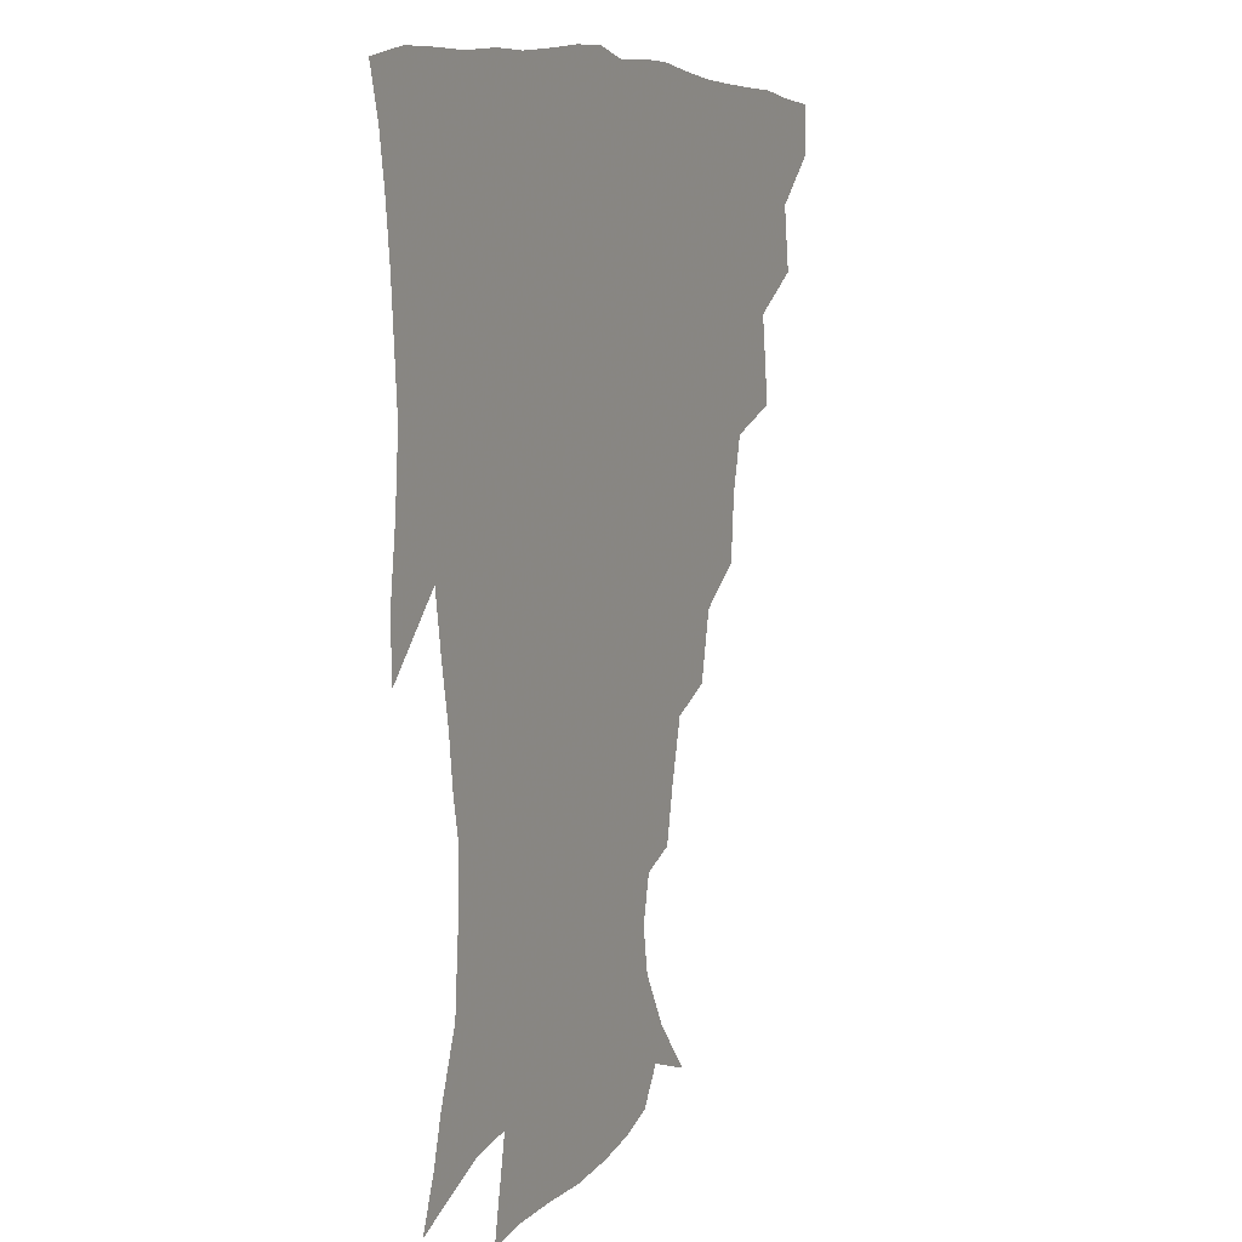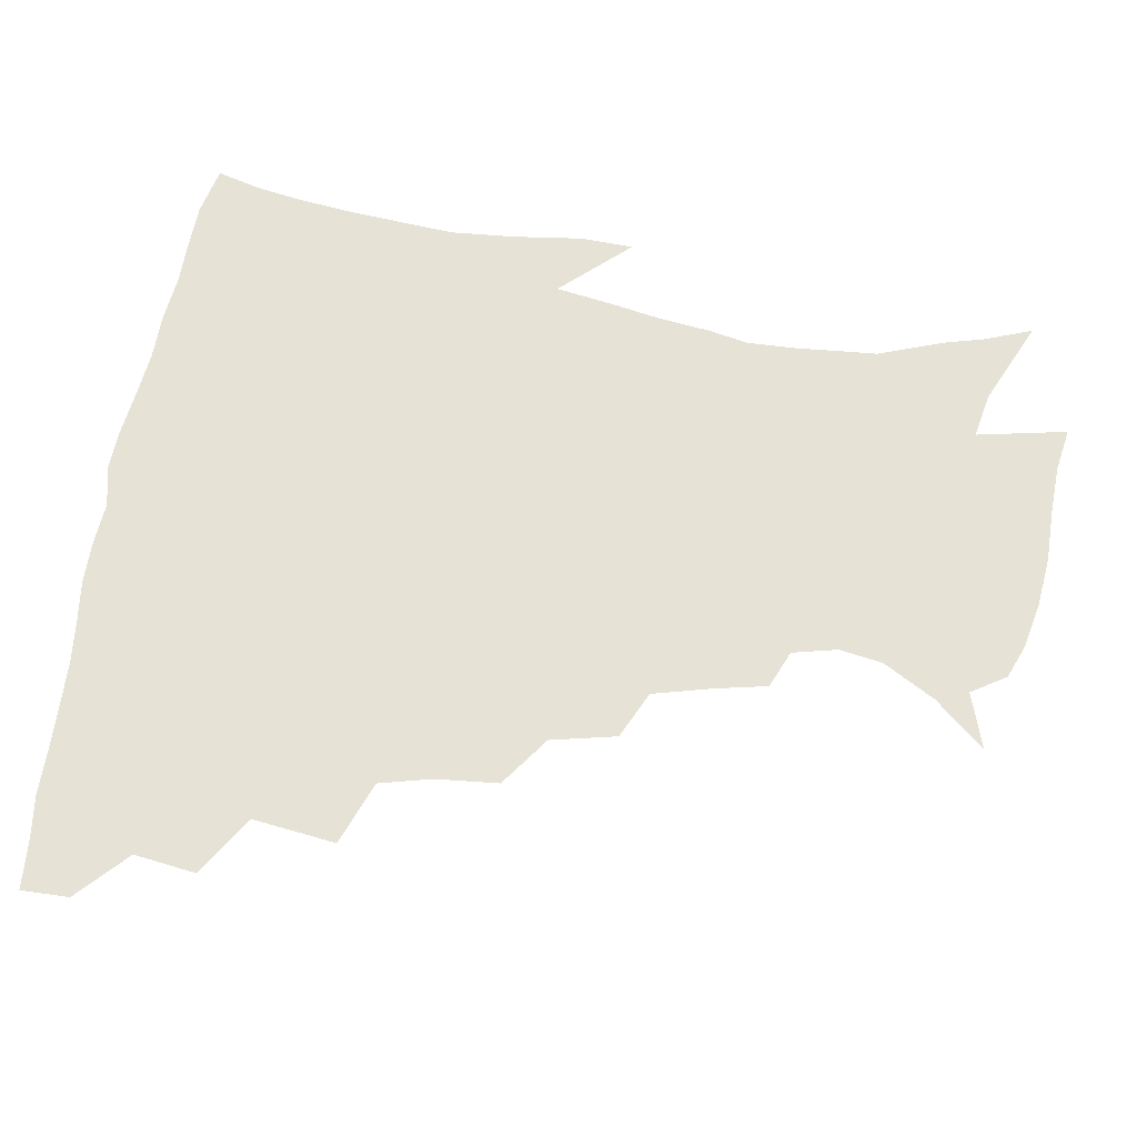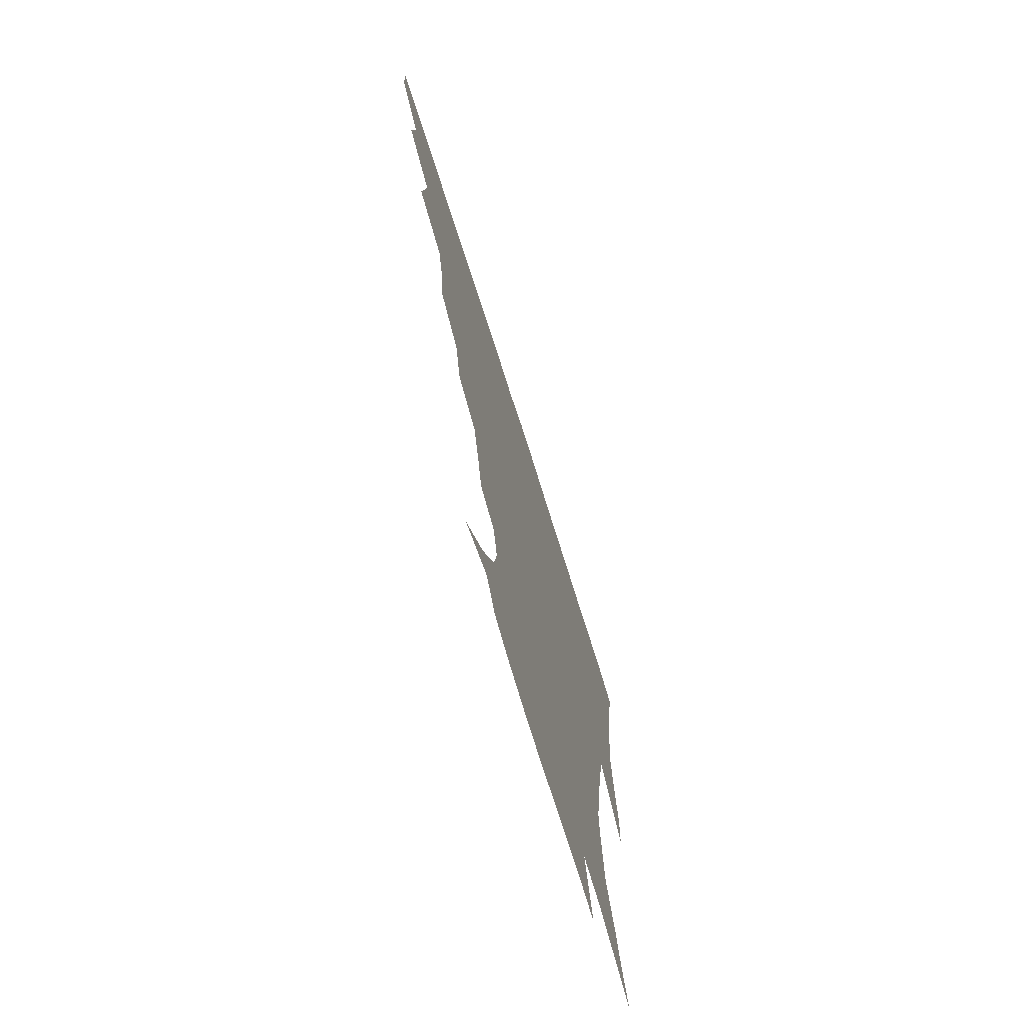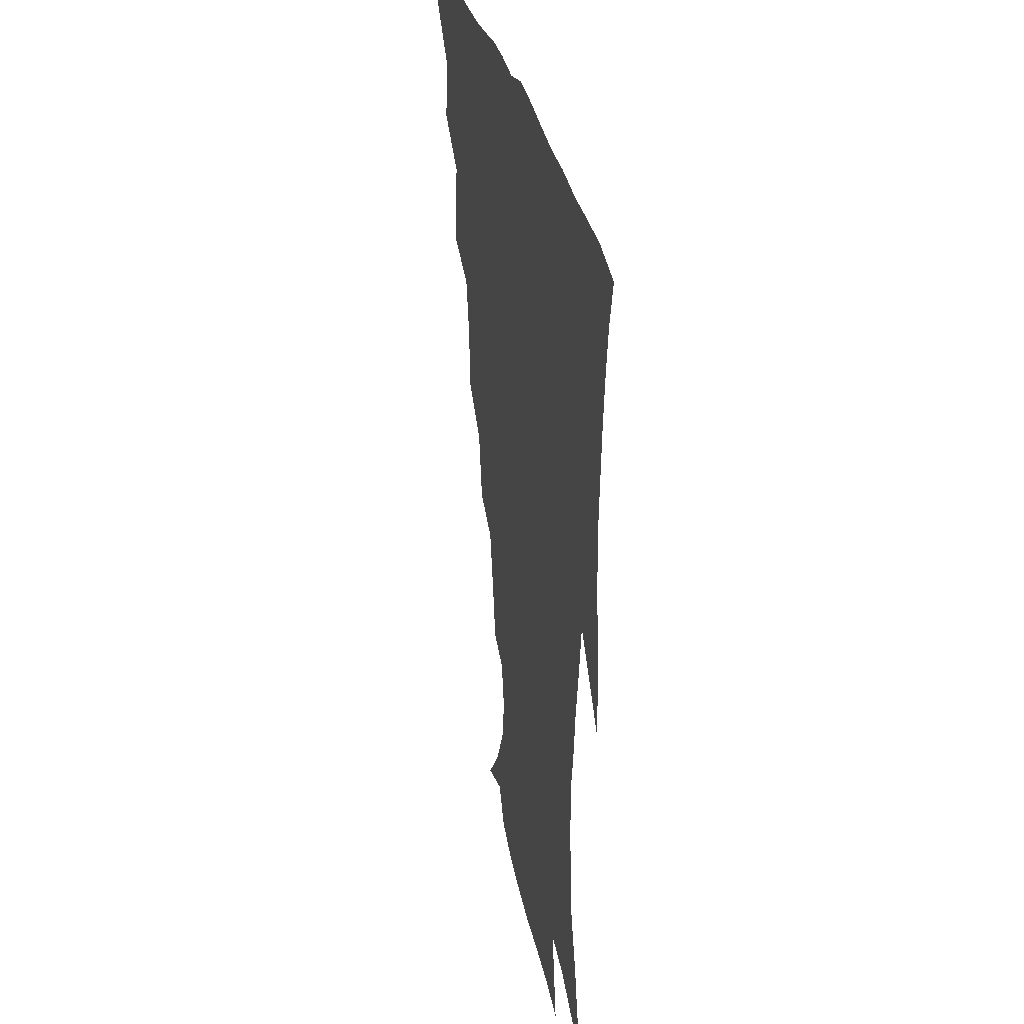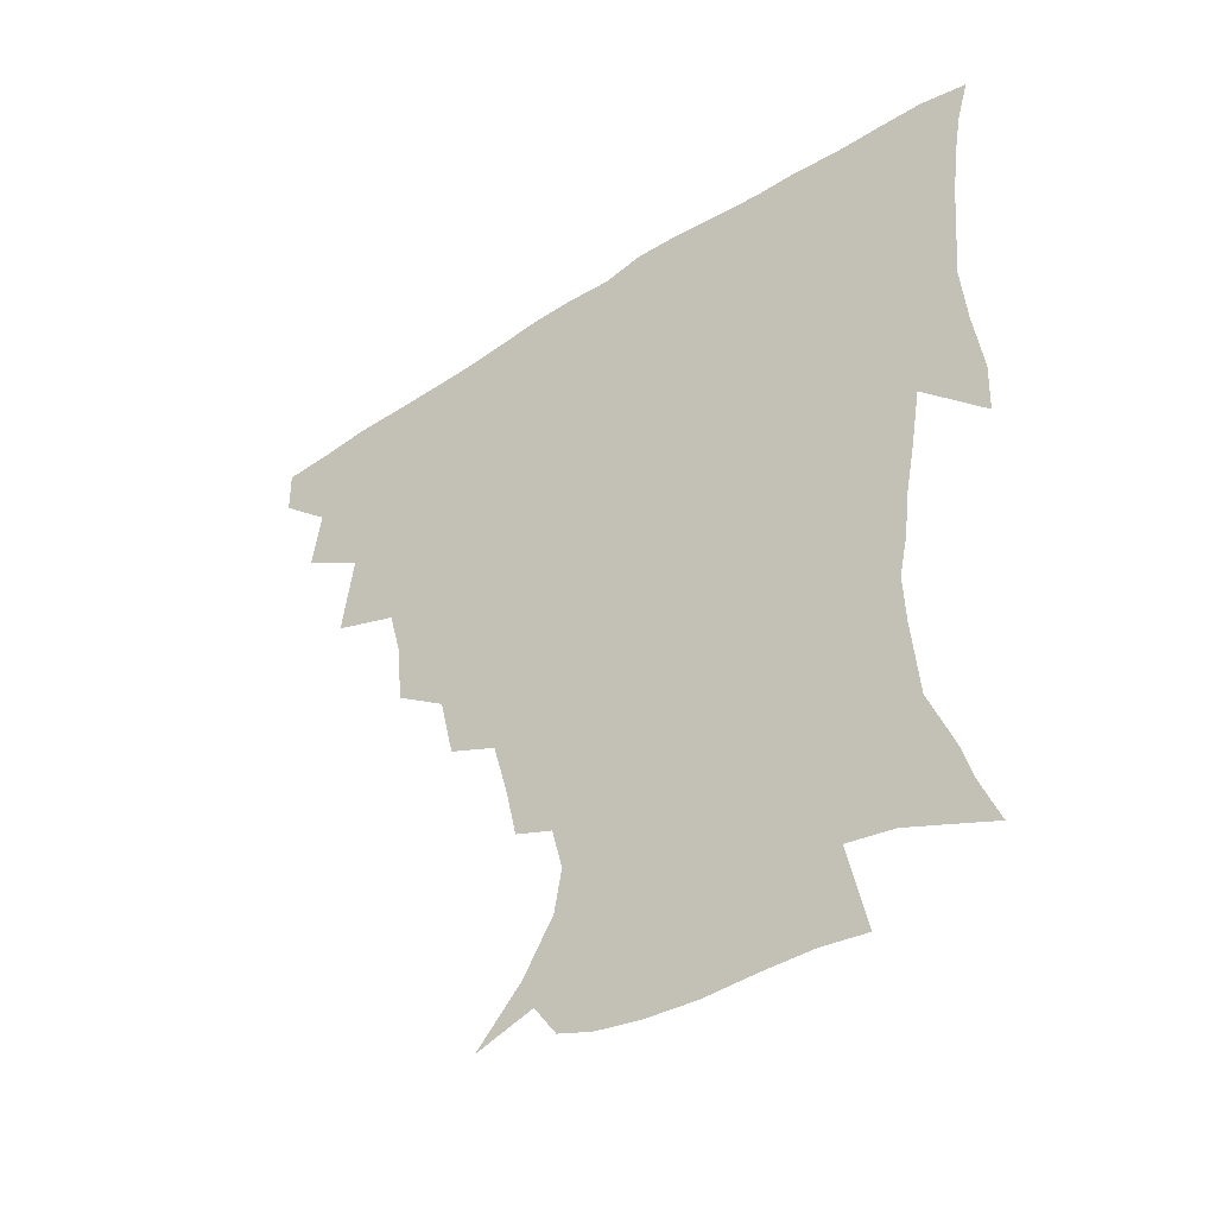
<metadata>
{"format":"obj","ext":"obj","renderer":"f3d","projection":"perspective","resolution":1024,"background":"white","views":[{"elev":7.0,"azim":115.6,"up":"+Y"},{"elev":63.8,"azim":-81.0,"up":"+Z"},{"elev":-72.8,"azim":-72.4,"up":"+Y"},{"elev":30.3,"azim":78.7,"up":"+Y"},{"elev":-46.4,"azim":36.4,"up":"+Y"}]}
</metadata>
<code>
v 436.4 418.2 0
v 436.1 434.1 0
v 450 381.8 0
v 452.9 402.4 0
v 453.4 419.2 0
v 452 435.1 0
v 466.3 341 0
v 469.9 368.9 0
v 470.7 388.6 0
v 469.1 404.3 0
v 468.4 420 0
v 467.5 436.9 0
v 493.7 294.3 0
v 491.9 315.5 0
v 487.6 332.8 0
v 486.8 354.8 0
v 487.2 374.6 0
v 486.6 390.9 0
v 484.9 405.7 0
v 483.6 421.1 0
v 482.9 436.8 0
v 515.2 260.1 0
v 510.4 282 0
v 506.5 300.8 0
v 507.8 329.6 0
v 503.1 341.8 0
v 503.7 361.8 0
v 502.3 377 0
v 501 391.9 0
v 500.1 406.6 0
v 499.2 421.1 0
v 498.1 437.1 0
v 539.8 215.3 0
v 536.2 232.8 0
v 531.1 252.6 0
v 526.4 274.2 0
v 522.9 292.4 0
v 521.6 314.3 0
v 520.9 334.2 0
v 518.1 346.9 0
v 518.8 365.3 0
v 517.1 378.9 0
v 515.8 393 0
v 514.7 407.4 0
v 513.7 422.1 0
v 512.9 437.5 0
v 528.7 145.9 0
v 543.5 162.8 0
v 553.5 180.2 0
v 555.9 194.9 0
v 552.5 209.9 0
v 548.7 229.6 0
v 544.9 245.5 0
v 541.3 264.6 0
v 538 281.6 0
v 536.5 302.7 0
v 534.8 318.7 0
v 533.8 335.7 0
v 533.1 351.2 0
v 532.7 366.3 0
v 531.7 380.1 0
v 530.1 393.9 0
v 529.4 408.1 0
v 528.3 422.8 0
v 527.5 438.9 0
v 547.6 152.1 0
v 559.9 171.9 0
v 564.2 189.2 0
v 563.2 202 0
v 560.8 220.4 0
v 558.3 239.5 0
v 555.2 254.4 0
v 552.3 270 0
v 550.5 288.9 0
v 549.2 306.8 0
v 548.4 323.2 0
v 547.6 338.5 0
v 547.1 353.1 0
v 547.5 368.5 0
v 546.4 381 0
v 545.1 394.5 0
v 544.2 408.6 0
v 542.7 424.3 0
v 541.6 440.6 0
v 555 140.4 0
v 564 157.1 0
v 571.8 177.7 0
v 573.3 194.7 0
v 572.6 210.8 0
v 570.2 227.9 0
v 568.5 244.4 0
v 566.1 259.7 0
v 564.4 277.3 0
v 563.3 294.7 0
v 562 309 0
v 561.4 325.3 0
v 561.3 340.3 0
v 560.7 353.7 0
v 560.7 368.6 0
v 560 381.5 0
v 559.3 394.8 0
v 559.2 408.3 0
v 558 422.9 0
v 555.8 440.6 0
v 566.5 135.8 0
v 578.6 162.5 0
v 582.6 181.7 0
v 582.6 195.6 0
v 581.9 217.5 0
v 580.5 229.7 0
v 579.1 246.9 0
v 577.4 262.8 0
v 576.1 279.8 0
v 575.4 297 0
v 575.4 312.9 0
v 574.3 324.9 0
v 574.4 341 0
v 574.3 354.7 0
v 574.3 368.7 0
v 574 381.8 0
v 573.7 395.1 0
v 573.2 408.6 0
v 572 423.2 0
v 570.4 439.4 0
v 581.6 132.6 0
v 590.8 163.7 0
v 592.9 183.7 0
v 593.2 199 0
v 591.7 217.2 0
v 591 230.4 0
v 589.6 249.9 0
v 588.8 266.3 0
v 588.3 282 0
v 587.7 297.3 0
v 587.7 314.4 0
v 587.9 328.4 0
v 588.1 343 0
v 588.1 356 0
v 588.3 369.2 0
v 588.4 382.3 0
v 588.2 395.3 0
v 587.5 408.7 0
v 585.9 424.3 0
v 583.8 442.5 0
v 598.5 130.8 0
v 602.8 164 0
v 603.4 184.9 0
v 603.2 204.4 0
v 602.5 218.2 0
v 601.9 234.2 0
v 600.7 251 0
v 600.1 266.8 0
v 600.1 282.9 0
v 600.1 298.7 0
v 600.2 314.5 0
v 600.7 327.8 0
v 600.9 342.4 0
v 601.3 355.4 0
v 601.9 369.4 0
v 602.3 382.6 0
v 602.2 395.6 0
v 601.4 409.6 0
v 600.3 424.3 0
v 597.9 441.7 0
v 616.1 130.8 0
v 615.1 163.8 0
v 614.3 184.9 0
v 613.7 201.1 0
v 612.8 218.4 0
v 612.1 236.4 0
v 611.6 253.1 0
v 611.9 266.2 0
v 611.7 283.3 0
v 612.2 298.3 0
v 612.5 314 0
v 613.4 329.1 0
v 613.9 342.3 0
v 614.6 356.1 0
v 615.3 369.5 0
v 616 382.9 0
v 616.2 395.7 0
v 616.2 409.1 0
v 614.8 424.2 0
v 612.9 439.8 0
v 632.8 130.2 0
v 628.2 160.9 0
v 625.6 182.1 0
v 624.2 199.6 0
v 622.9 218.2 0
v 622.3 235.5 0
v 622.4 250.3 0
v 623.1 266 0
v 623.6 280.7 0
v 624.3 296.2 0
v 625 311.1 0
v 625.6 328 0
v 626.5 342.2 0
v 627.4 355.4 0
v 628.3 369.5 0
v 629.4 382.8 0
v 630 395.6 0
v 630.5 409 0
v 630.3 422.8 0
v 628.7 438 0
v 647.7 127.6 0
v 641.8 158.1 0
v 637.3 179.4 0
v 634.6 198.3 0
v 633.1 216.2 0
v 632.5 233.2 0
v 633.2 246.6 0
v 633.6 264.1 0
v 635 278 0
v 636.1 293.4 0
v 637.3 308.2 0
v 637.8 325.6 0
v 638.6 341.5 0
v 640.2 354 0
v 641.4 367.6 0
v 642.5 382.2 0
v 644.3 395.9 0
v 645.1 408.4 0
v 645.2 421.9 0
v 643.4 437.8 0
v 657.2 155.1 0
v 650.4 174.5 0
v 646.7 192.3 0
v 643.5 212 0
v 643.1 227.5 0
v 643.8 241.4 0
v 644.4 257.7 0
v 645.9 273.5 0
v 647.3 290.3 0
v 648.9 307 0
v 650.4 322 0
v 651.2 337.9 0
v 652.4 353.1 0
v 653.9 366.9 0
v 655.5 381.3 0
v 657.1 394.7 0
v 658.4 407.8 0
v 659.5 421.4 0
v 659.9 436 0
v 672.3 148.3 0
v 663.6 169.2 0
v 658.4 187.5 0
v 654.9 204.4 0
v 653.8 220.2 0
v 653.7 235.4 0
v 654.9 249.7 0
v 656.3 267 0
v 658.2 283.9 0
v 660.7 300.3 0
v 662.9 316.7 0
v 663.6 333.3 0
v 664.4 350.2 0
v 665.8 366.1 0
v 668 379.5 0
v 669.9 393.7 0
v 671.9 406.6 0
v 673.5 420.2 0
v 674.7 435.8 0
v 685.6 142.3 0
v 679.7 158.1 0
v 676 171.9 0
v 668.1 193.7 0
v 667.2 205.9 0
v 666 221.3 0
v 665.5 238.3 0
v 668.3 251.6 0
v 670.4 269 0
v 673.7 286.3 0
v 676.9 305.7 0
v 676.7 325.1 0
v 677.8 341.8 0
v 679 358.8 0
v 680.6 375.2 0
v 682.4 391.1 0
v 685.2 404.9 0
v 687.3 418.5 0
v 689.7 435.2 0
v 698 282.8 0
v 698.7 300.7 0
v 695.7 324 0
v 694.1 346.1 0
v 695.5 364.1 0
v 697 382.7 0
v 699.2 400.9 0
v 701.8 416.5 0
v 705.9 431.5 0
f 4 5 1
f 1 5 2
f 5 6 2
f 8 9 3
f 3 9 4
f 9 10 4
f 4 10 5
f 10 11 5
f 5 11 6
f 11 12 6
f 15 16 7
f 7 16 8
f 16 17 8
f 8 17 9
f 17 18 9
f 9 18 10
f 18 19 10
f 10 19 11
f 19 20 11
f 11 20 12
f 20 21 12
f 23 24 13
f 13 24 14
f 24 25 14
f 14 25 15
f 25 26 15
f 15 26 16
f 26 27 16
f 16 27 17
f 27 28 17
f 17 28 18
f 28 29 18
f 18 29 19
f 29 30 19
f 19 30 20
f 30 31 20
f 20 31 21
f 31 32 21
f 35 36 22
f 22 36 23
f 36 37 23
f 23 37 24
f 37 38 24
f 24 38 25
f 38 39 25
f 25 39 26
f 39 40 26
f 26 40 27
f 40 41 27
f 27 41 28
f 41 42 28
f 28 42 29
f 42 43 29
f 29 43 30
f 43 44 30
f 30 44 31
f 44 45 31
f 31 45 32
f 45 46 32
f 51 52 33
f 33 52 34
f 52 53 34
f 34 53 35
f 53 54 35
f 35 54 36
f 54 55 36
f 36 55 37
f 55 56 37
f 37 56 38
f 56 57 38
f 38 57 39
f 57 58 39
f 39 58 40
f 58 59 40
f 40 59 41
f 59 60 41
f 41 60 42
f 60 61 42
f 42 61 43
f 61 62 43
f 43 62 44
f 62 63 44
f 44 63 45
f 63 64 45
f 45 64 46
f 64 65 46
f 47 66 48
f 66 67 48
f 48 67 49
f 67 68 49
f 49 68 50
f 68 69 50
f 50 69 51
f 69 70 51
f 51 70 52
f 70 71 52
f 52 71 53
f 71 72 53
f 53 72 54
f 72 73 54
f 54 73 55
f 73 74 55
f 55 74 56
f 74 75 56
f 56 75 57
f 75 76 57
f 57 76 58
f 76 77 58
f 58 77 59
f 77 78 59
f 59 78 60
f 78 79 60
f 60 79 61
f 79 80 61
f 61 80 62
f 80 81 62
f 62 81 63
f 81 82 63
f 63 82 64
f 82 83 64
f 64 83 65
f 83 84 65
f 85 86 66
f 66 86 67
f 86 87 67
f 67 87 68
f 87 88 68
f 68 88 69
f 88 89 69
f 69 89 70
f 89 90 70
f 70 90 71
f 90 91 71
f 71 91 72
f 91 92 72
f 72 92 73
f 92 93 73
f 73 93 74
f 93 94 74
f 74 94 75
f 94 95 75
f 75 95 76
f 95 96 76
f 76 96 77
f 96 97 77
f 77 97 78
f 97 98 78
f 78 98 79
f 98 99 79
f 79 99 80
f 99 100 80
f 80 100 81
f 100 101 81
f 81 101 82
f 101 102 82
f 82 102 83
f 102 103 83
f 83 103 84
f 103 104 84
f 85 105 86
f 105 106 86
f 86 106 87
f 106 107 87
f 87 107 88
f 107 108 88
f 88 108 89
f 108 109 89
f 89 109 90
f 109 110 90
f 90 110 91
f 110 111 91
f 91 111 92
f 111 112 92
f 92 112 93
f 112 113 93
f 93 113 94
f 113 114 94
f 94 114 95
f 114 115 95
f 95 115 96
f 115 116 96
f 96 116 97
f 116 117 97
f 97 117 98
f 117 118 98
f 98 118 99
f 118 119 99
f 99 119 100
f 119 120 100
f 100 120 101
f 120 121 101
f 101 121 102
f 121 122 102
f 102 122 103
f 122 123 103
f 103 123 104
f 123 124 104
f 105 125 106
f 125 126 106
f 106 126 107
f 126 127 107
f 107 127 108
f 127 128 108
f 108 128 109
f 128 129 109
f 109 129 110
f 129 130 110
f 110 130 111
f 130 131 111
f 111 131 112
f 131 132 112
f 112 132 113
f 132 133 113
f 113 133 114
f 133 134 114
f 114 134 115
f 134 135 115
f 115 135 116
f 135 136 116
f 116 136 117
f 136 137 117
f 117 137 118
f 137 138 118
f 118 138 119
f 138 139 119
f 119 139 120
f 139 140 120
f 120 140 121
f 140 141 121
f 121 141 122
f 141 142 122
f 122 142 123
f 142 143 123
f 123 143 124
f 143 144 124
f 125 145 126
f 145 146 126
f 126 146 127
f 146 147 127
f 127 147 128
f 147 148 128
f 128 148 129
f 148 149 129
f 129 149 130
f 149 150 130
f 130 150 131
f 150 151 131
f 131 151 132
f 151 152 132
f 132 152 133
f 152 153 133
f 133 153 134
f 153 154 134
f 134 154 135
f 154 155 135
f 135 155 136
f 155 156 136
f 136 156 137
f 156 157 137
f 137 157 138
f 157 158 138
f 138 158 139
f 158 159 139
f 139 159 140
f 159 160 140
f 140 160 141
f 160 161 141
f 141 161 142
f 161 162 142
f 142 162 143
f 162 163 143
f 143 163 144
f 163 164 144
f 145 165 146
f 165 166 146
f 146 166 147
f 166 167 147
f 147 167 148
f 167 168 148
f 148 168 149
f 168 169 149
f 149 169 150
f 169 170 150
f 150 170 151
f 170 171 151
f 151 171 152
f 171 172 152
f 152 172 153
f 172 173 153
f 153 173 154
f 173 174 154
f 154 174 155
f 174 175 155
f 155 175 156
f 175 176 156
f 156 176 157
f 176 177 157
f 157 177 158
f 177 178 158
f 158 178 159
f 178 179 159
f 159 179 160
f 179 180 160
f 160 180 161
f 180 181 161
f 161 181 162
f 181 182 162
f 162 182 163
f 182 183 163
f 163 183 164
f 183 184 164
f 165 185 166
f 185 186 166
f 166 186 167
f 186 187 167
f 167 187 168
f 187 188 168
f 168 188 169
f 188 189 169
f 169 189 170
f 189 190 170
f 170 190 171
f 190 191 171
f 171 191 172
f 191 192 172
f 172 192 173
f 192 193 173
f 173 193 174
f 193 194 174
f 174 194 175
f 194 195 175
f 175 195 176
f 195 196 176
f 176 196 177
f 196 197 177
f 177 197 178
f 197 198 178
f 178 198 179
f 198 199 179
f 179 199 180
f 199 200 180
f 180 200 181
f 200 201 181
f 181 201 182
f 201 202 182
f 182 202 183
f 202 203 183
f 183 203 184
f 203 204 184
f 185 205 186
f 205 206 186
f 186 206 187
f 206 207 187
f 187 207 188
f 207 208 188
f 188 208 189
f 208 209 189
f 189 209 190
f 209 210 190
f 190 210 191
f 210 211 191
f 191 211 192
f 211 212 192
f 192 212 193
f 212 213 193
f 193 213 194
f 213 214 194
f 194 214 195
f 214 215 195
f 195 215 196
f 215 216 196
f 196 216 197
f 216 217 197
f 197 217 198
f 217 218 198
f 198 218 199
f 218 219 199
f 199 219 200
f 219 220 200
f 200 220 201
f 220 221 201
f 201 221 202
f 221 222 202
f 202 222 203
f 222 223 203
f 203 223 204
f 223 224 204
f 206 225 207
f 225 226 207
f 207 226 208
f 226 227 208
f 208 227 209
f 227 228 209
f 209 228 210
f 228 229 210
f 210 229 211
f 229 230 211
f 211 230 212
f 230 231 212
f 212 231 213
f 231 232 213
f 213 232 214
f 232 233 214
f 214 233 215
f 233 234 215
f 215 234 216
f 234 235 216
f 216 235 217
f 235 236 217
f 217 236 218
f 236 237 218
f 218 237 219
f 237 238 219
f 219 238 220
f 238 239 220
f 220 239 221
f 239 240 221
f 221 240 222
f 240 241 222
f 222 241 223
f 241 242 223
f 223 242 224
f 242 243 224
f 225 244 226
f 244 245 226
f 226 245 227
f 245 246 227
f 227 246 228
f 246 247 228
f 228 247 229
f 247 248 229
f 229 248 230
f 248 249 230
f 230 249 231
f 249 250 231
f 231 250 232
f 250 251 232
f 232 251 233
f 251 252 233
f 233 252 234
f 252 253 234
f 234 253 235
f 253 254 235
f 235 254 236
f 254 255 236
f 236 255 237
f 255 256 237
f 237 256 238
f 256 257 238
f 238 257 239
f 257 258 239
f 239 258 240
f 258 259 240
f 240 259 241
f 259 260 241
f 241 260 242
f 260 261 242
f 242 261 243
f 261 262 243
f 244 263 245
f 263 264 245
f 245 264 246
f 264 265 246
f 246 265 247
f 265 266 247
f 247 266 248
f 266 267 248
f 248 267 249
f 267 268 249
f 249 268 250
f 268 269 250
f 250 269 251
f 269 270 251
f 251 270 252
f 270 271 252
f 252 271 253
f 271 272 253
f 253 272 254
f 272 273 254
f 254 273 255
f 273 274 255
f 255 274 256
f 274 275 256
f 256 275 257
f 275 276 257
f 257 276 258
f 276 277 258
f 258 277 259
f 277 278 259
f 259 278 260
f 278 279 260
f 260 279 261
f 279 280 261
f 261 280 262
f 280 281 262
f 273 282 274
f 282 283 274
f 274 283 275
f 283 284 275
f 275 284 276
f 284 285 276
f 276 285 277
f 285 286 277
f 277 286 278
f 286 287 278
f 278 287 279
f 287 288 279
f 279 288 280
f 288 289 280
f 280 289 281
f 289 290 281

</code>
